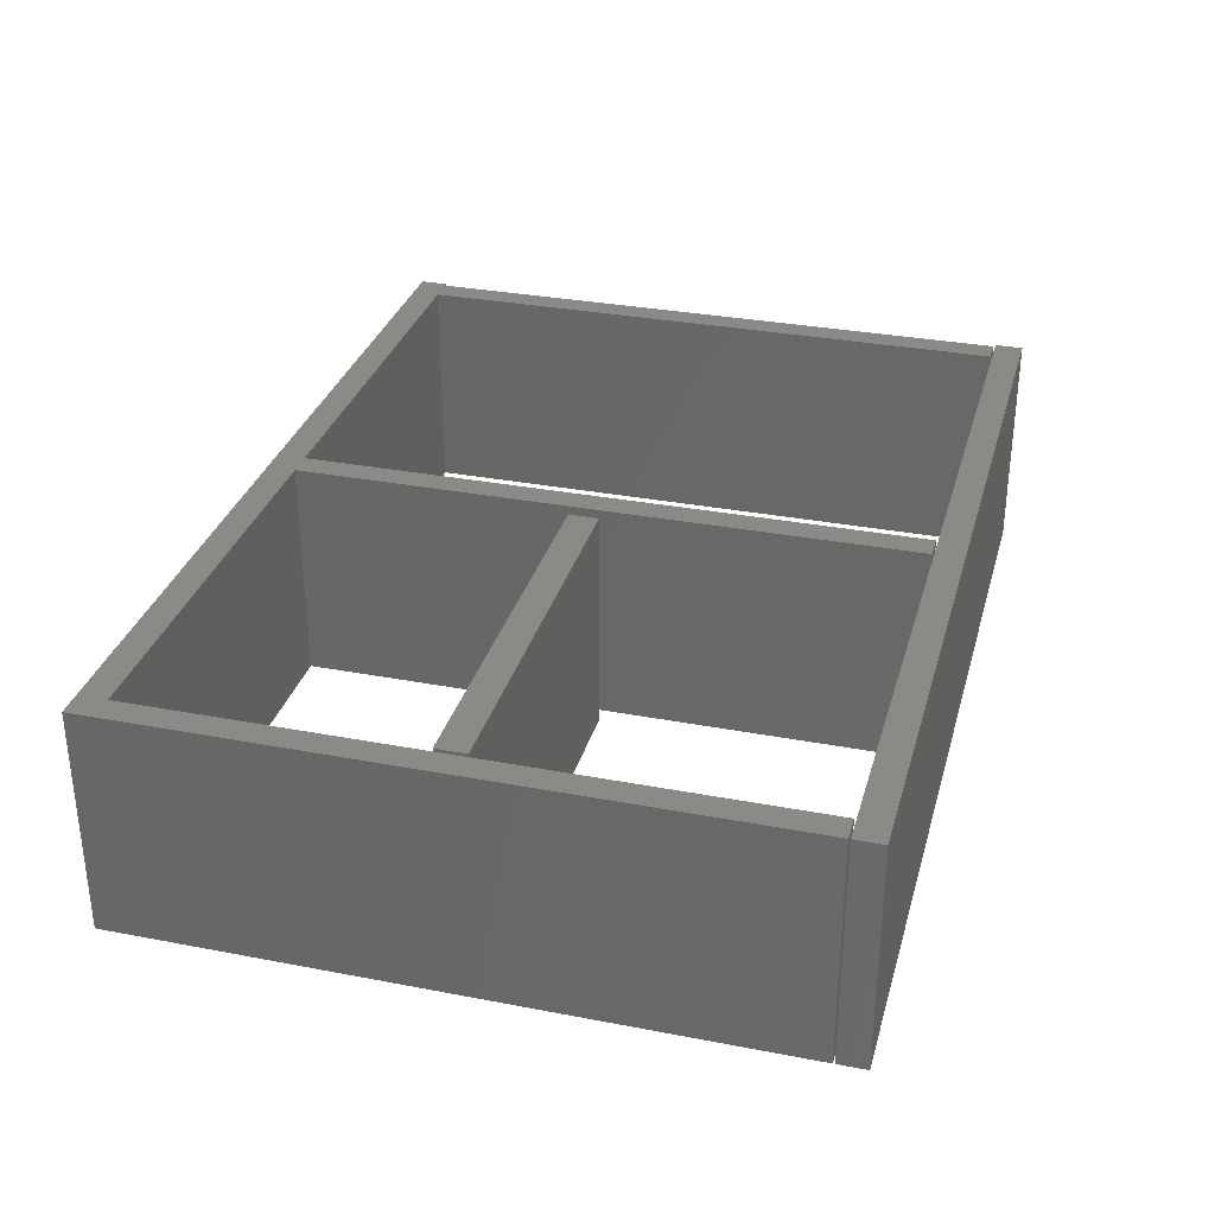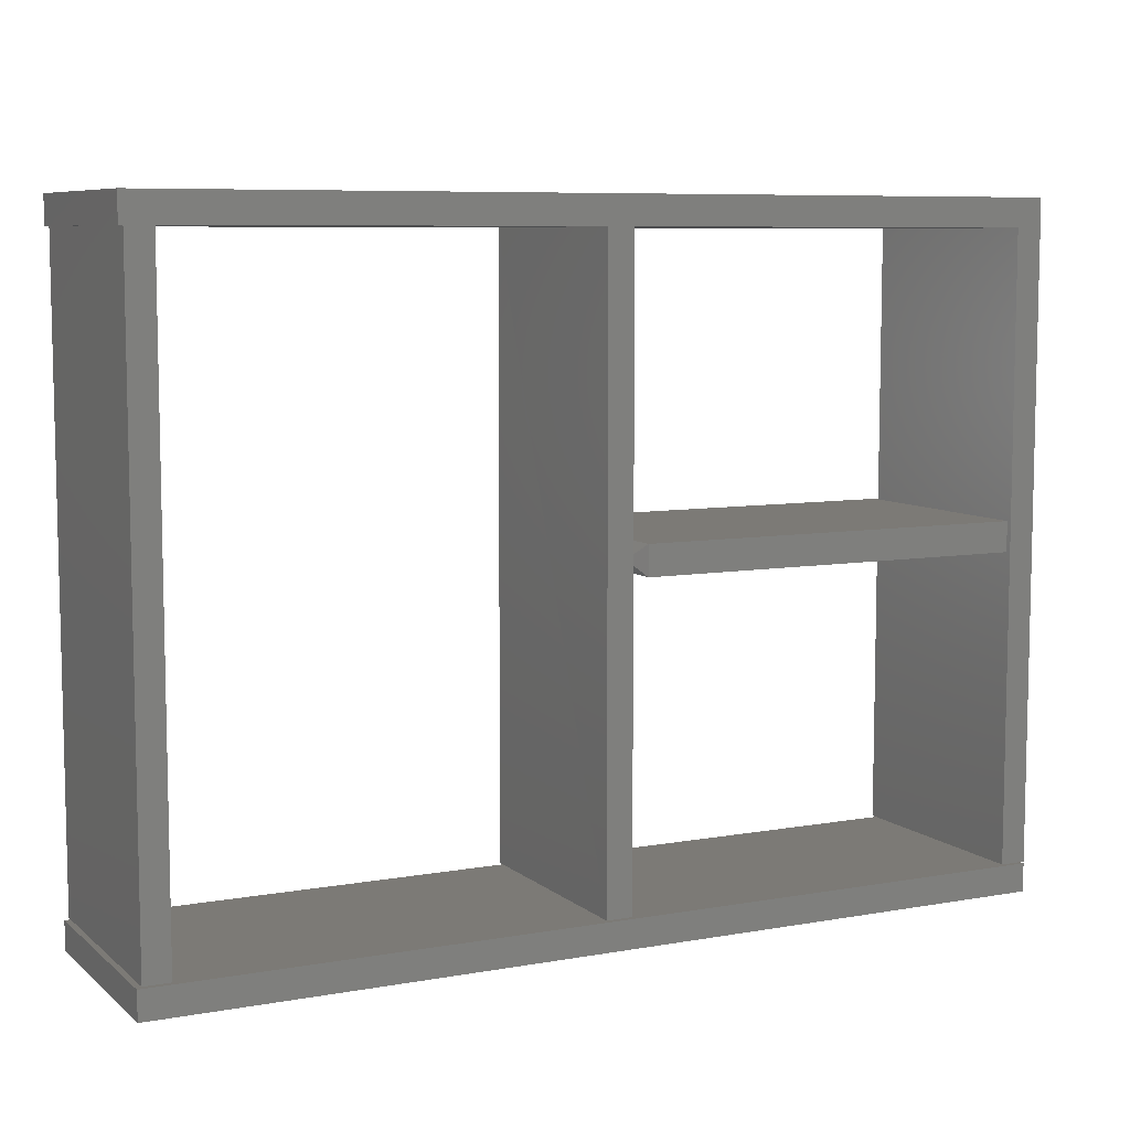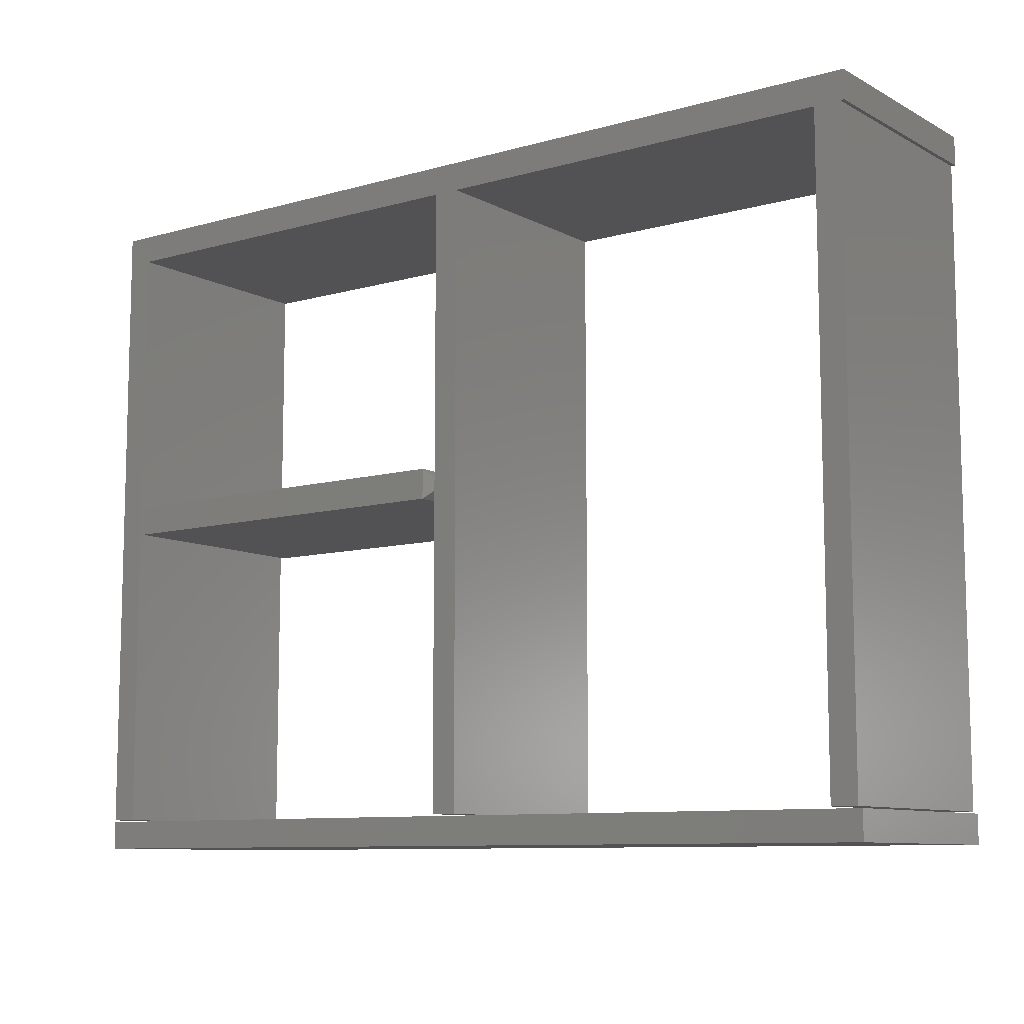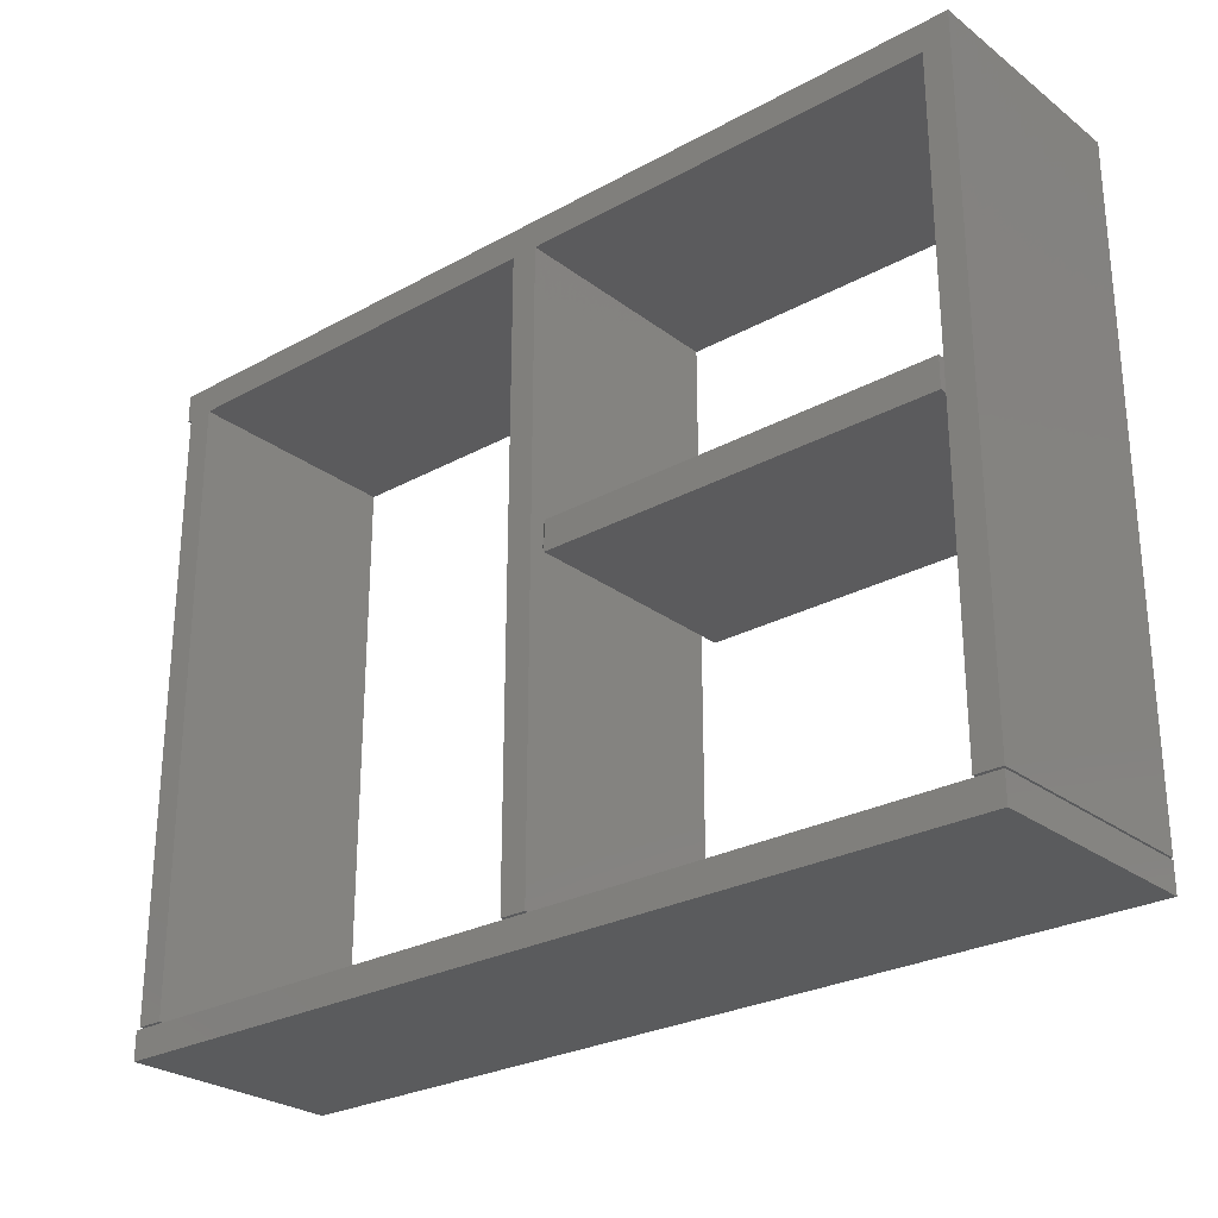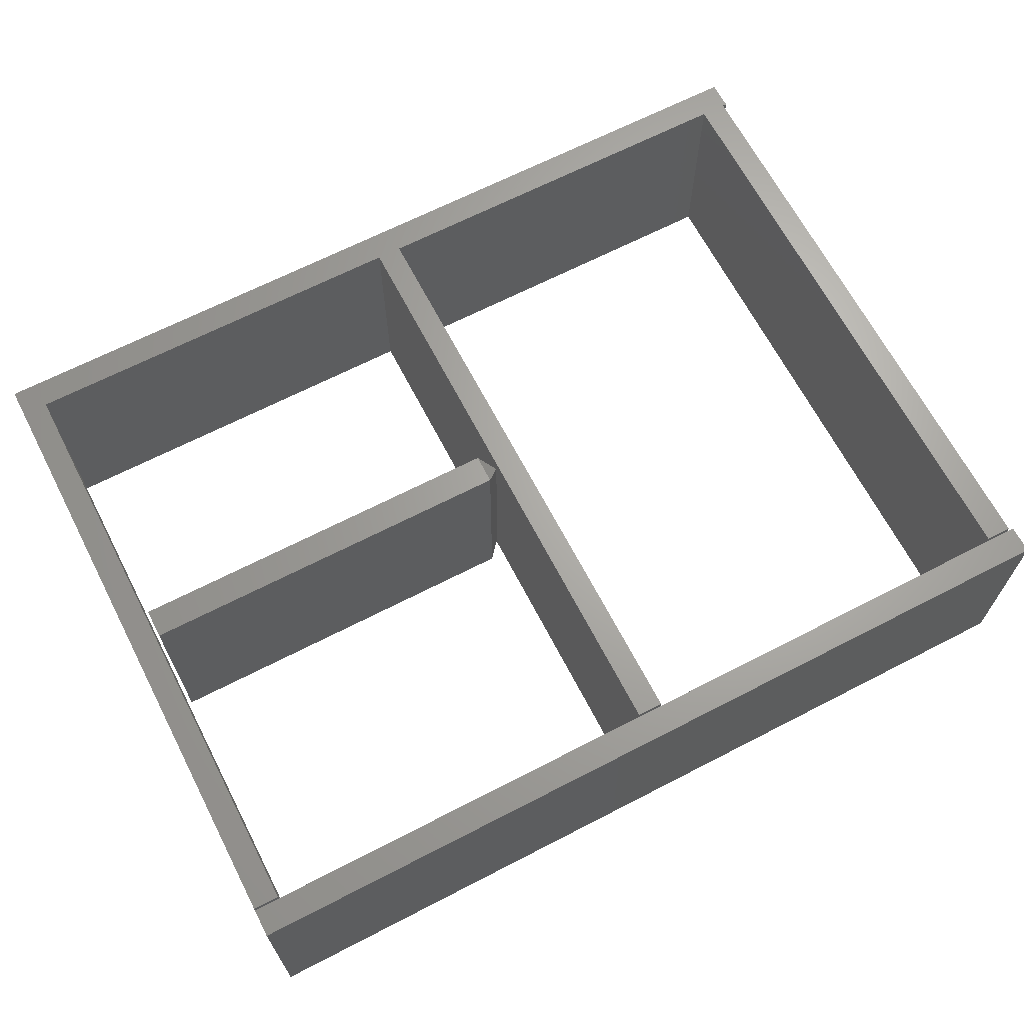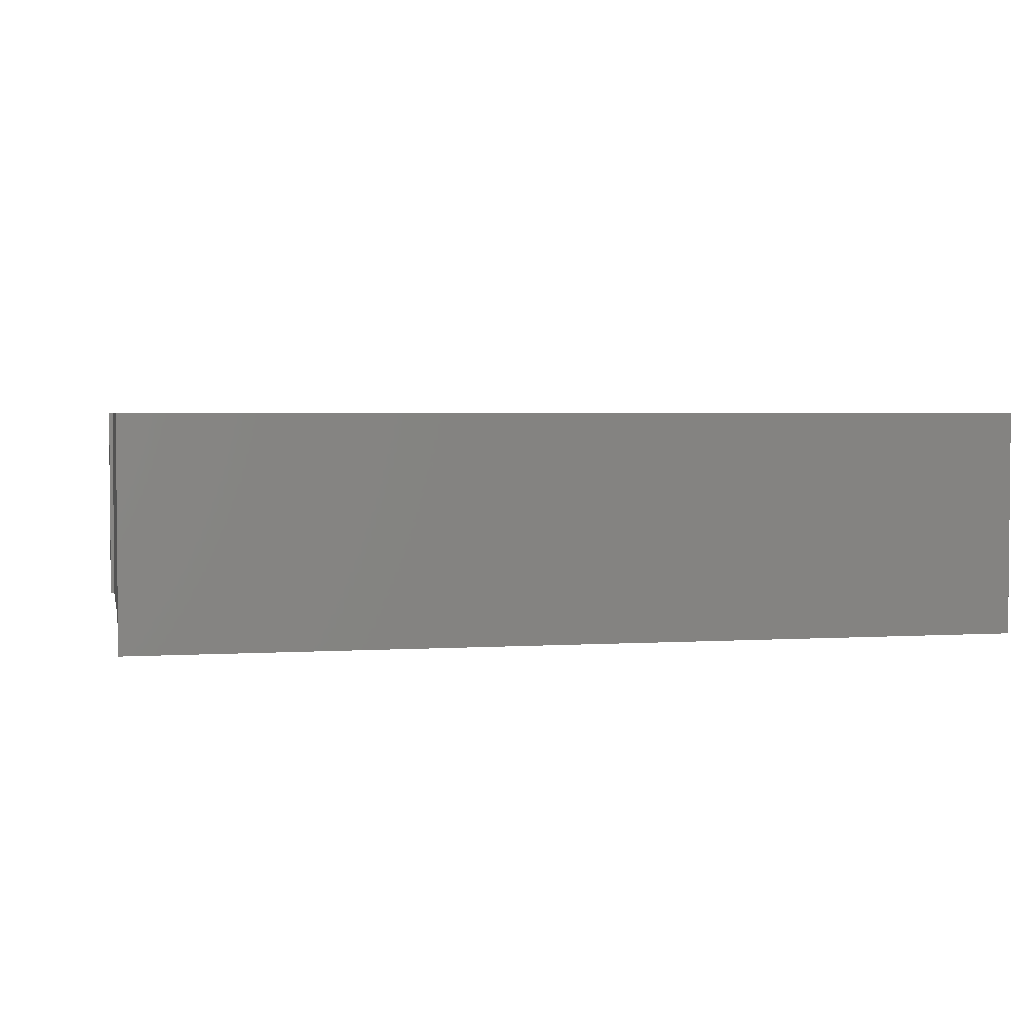
<metadata>
{"format":"stl","ext":"stl","renderer":"f3d","projection":"perspective","resolution":1024,"background":"white","views":[{"elev":31.7,"azim":-74.9,"up":"+Z"},{"elev":7.7,"azim":153.4,"up":"+Y"},{"elev":-9.4,"azim":36.5,"up":"+Y"},{"elev":-26.7,"azim":-139.4,"up":"+Y"},{"elev":66.4,"azim":-27.4,"up":"+Z"},{"elev":2.9,"azim":167.7,"up":"+Z"}]}
</metadata>
<code>
# stl→obj: 66 verts, 120 faces
v -0.75 -0.1094 0.2344
v 0.1797 -0.1094 0.2344
v 0.1797 -0.08002 0.2344
v 0.1503 -0.08002 0.2344
v -0.2705 -0.08002 0.2344
v -0.2998 -0.08002 0.2344
v -0.7206 -0.08002 0.2344
v -0.75 -0.08002 0.2344
v -0.75 -0.1094 0
v -0.75 -0.08002 0
v -0.7206 -0.08002 0
v -0.2998 -0.08002 0
v -0.2705 -0.08002 0
v 0.1503 -0.08002 0
v 0.1797 -0.08002 0
v 0.1797 -0.1094 0
v -0.2969 0.2725 0.2344
v -0.2705 0.5625 0.2344
v -0.2969 0.5625 0.2344
v -0.75 -0.07812 0.2344
v -0.723 -0.07812 0.2344
v -0.723 0.2456 0.2344
v -0.75 0.5919 0.2344
v -0.723 0.2725 0.2344
v -0.723 0.5625 0.2344
v 0.1797 0.5919 0.2344
v -0.7206 0.5625 0.2344
v -0.2998 0.5625 0.2344
v 0.1484 0.5625 0.2344
v 0.1754 0.5625 0.2344
v 0.1797 0.5625 0.2344
v 0.1484 -0.07812 0.2344
v 0.1754 -0.07812 0.2344
v -0.2969 -0.07812 0.2344
v -0.2699 -0.07812 0.2344
v -0.2969 0.2456 0.2344
v -0.2969 0.5625 0
v -0.2699 0.5625 0
v -0.2969 0.2725 0
v -0.723 0.2456 0
v -0.723 -0.07812 0
v -0.75 -0.07812 0
v -0.75 0.5919 0
v 0.1797 0.5919 0
v -0.723 0.5625 0
v -0.723 0.2725 0
v 0.1797 0.5625 0
v 0.1754 0.5625 0
v 0.1484 0.5625 0
v -0.2998 0.5625 0
v -0.7206 0.5625 0
v 0.1484 -0.07812 0
v 0.1754 -0.07812 0
v -0.2969 0.2456 0
v -0.2699 -0.07812 0
v -0.2969 -0.07812 0
v -0.3125 0.2733 -6.939e-18
v -0.3125 0.2733 0.2344
v -0.2969 0.2578 0.01562
v -0.2969 0.2578 0.2188
v -0.3125 0.2422 0.2344
v -0.3125 0.2422 0
v -0.7188 0.2733 0.2344
v -0.7188 0.2733 0
v -0.7188 0.2422 0.2344
v -0.7188 0.2422 0
f 1 2 3
f 1 3 4
f 1 4 5
f 1 5 6
f 1 6 7
f 1 7 8
f 9 10 11
f 9 11 12
f 9 12 13
f 9 13 14
f 9 14 15
f 9 15 16
f 10 9 8
f 8 9 1
f 7 11 8
f 8 11 10
f 6 12 7
f 7 12 11
f 5 13 6
f 6 13 12
f 4 14 5
f 5 14 13
f 3 15 4
f 4 15 14
f 16 15 2
f 2 15 3
f 1 9 2
f 2 9 16
f 17 18 19
f 20 21 22
f 23 20 22
f 23 22 24
f 23 24 25
f 23 25 26
f 26 25 27
f 26 27 28
f 26 28 19
f 26 19 18
f 26 18 29
f 26 29 30
f 26 30 31
f 32 33 29
f 29 33 30
f 34 35 36
f 36 35 18
f 36 18 17
f 37 38 39
f 40 41 42
f 43 44 45
f 43 45 46
f 43 46 40
f 43 40 42
f 44 47 48
f 44 48 49
f 44 49 38
f 44 38 37
f 44 37 50
f 44 50 51
f 44 51 45
f 52 49 53
f 53 49 48
f 39 38 54
f 54 38 55
f 54 55 56
f 52 53 32
f 32 53 33
f 18 38 29
f 29 38 49
f 30 48 31
f 31 48 47
f 29 49 32
f 32 49 52
f 33 53 30
f 30 53 48
f 36 54 34
f 34 54 56
f 56 55 34
f 34 55 35
f 17 39 36
f 36 39 54
f 28 50 19
f 19 50 37
f 57 58 59
f 59 58 60
f 58 61 60
f 59 62 57
f 62 59 61
f 61 59 60
f 19 37 17
f 17 37 39
f 35 55 18
f 18 55 38
f 42 41 20
f 20 41 21
f 23 43 20
f 20 43 42
f 26 44 23
f 23 44 43
f 47 44 31
f 31 44 26
f 27 51 28
f 28 51 50
f 25 45 27
f 27 45 51
f 24 46 25
f 25 46 45
f 58 57 63
f 63 57 64
f 65 66 61
f 61 66 62
f 65 61 63
f 63 61 58
f 66 64 62
f 62 64 57
f 64 66 63
f 63 66 65
f 22 40 24
f 24 40 46
f 21 41 22
f 22 41 40

</code>
